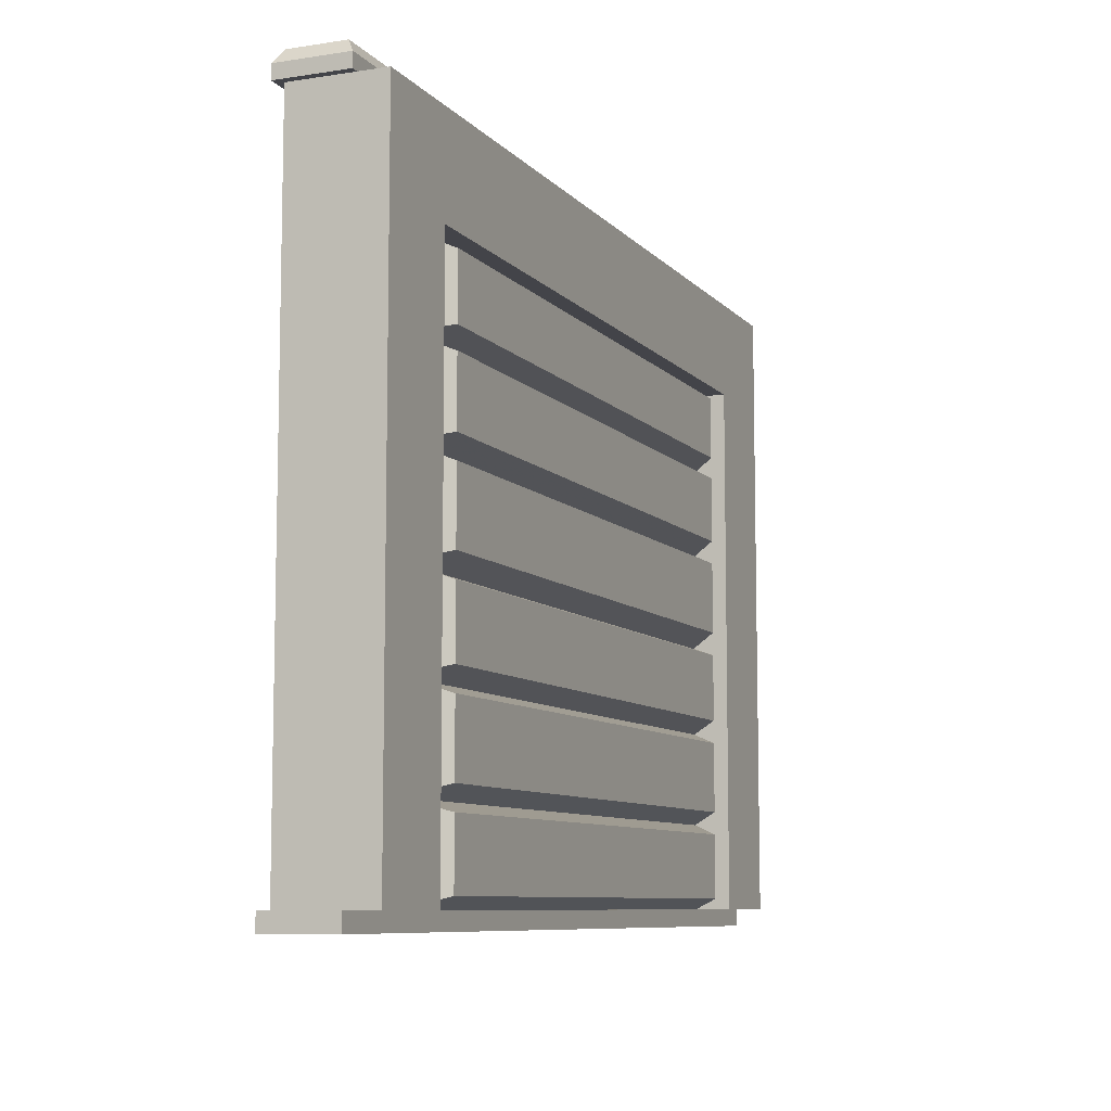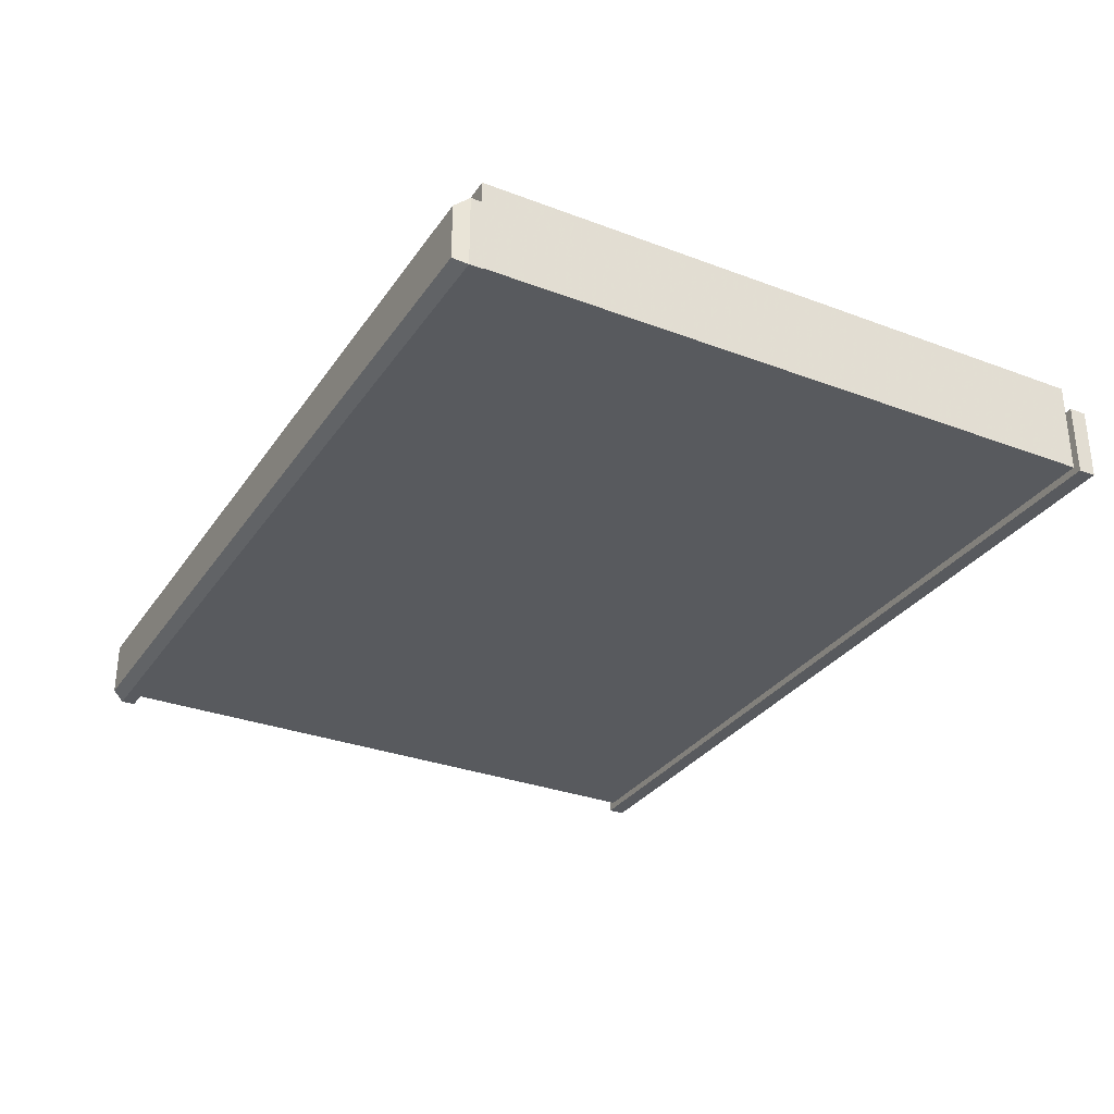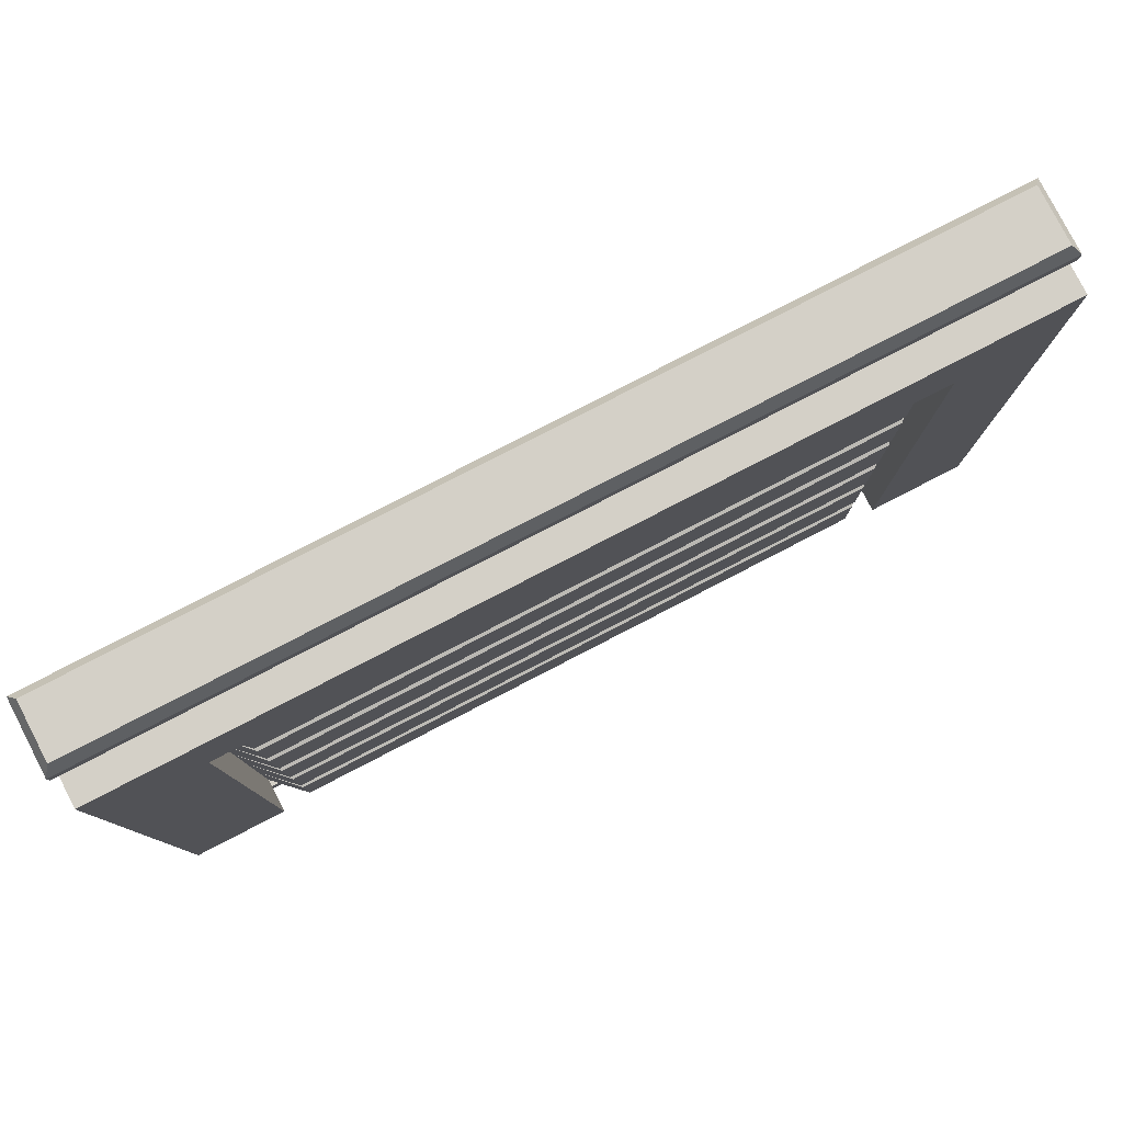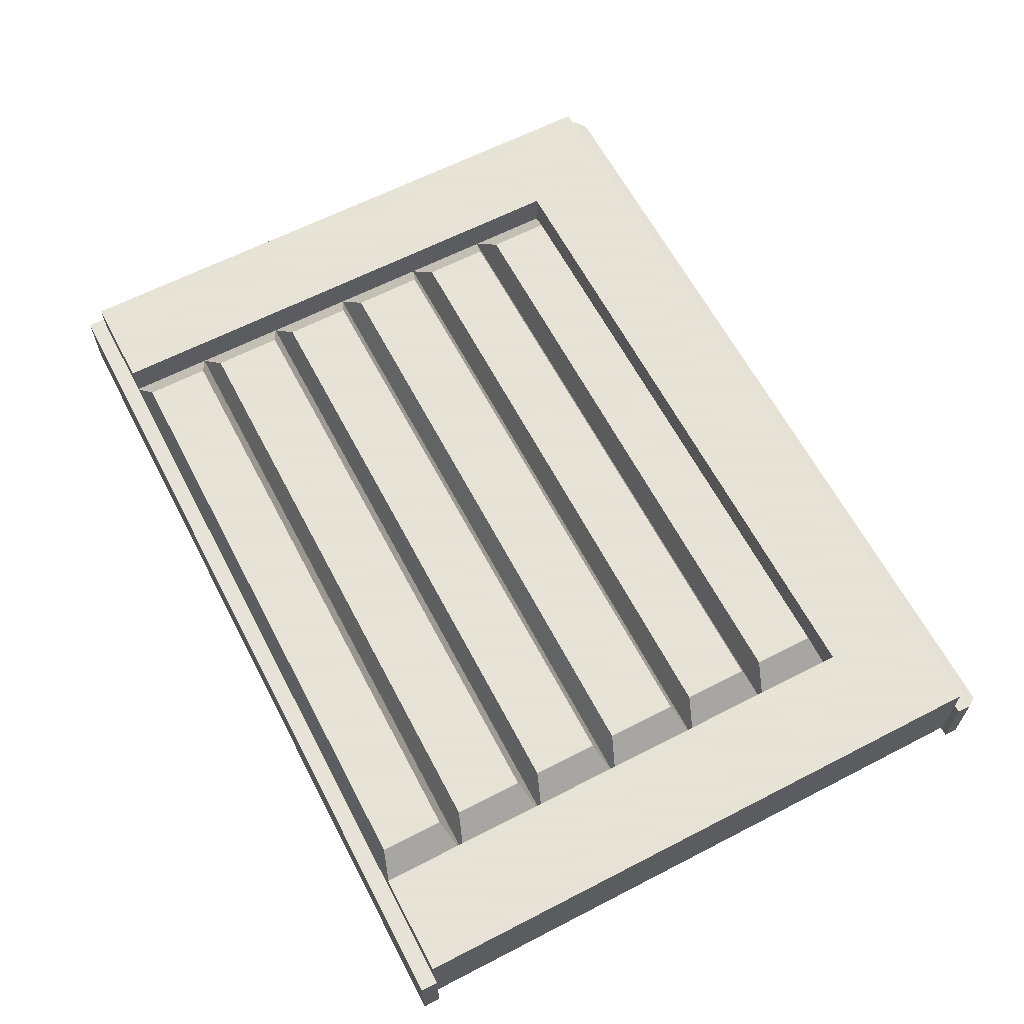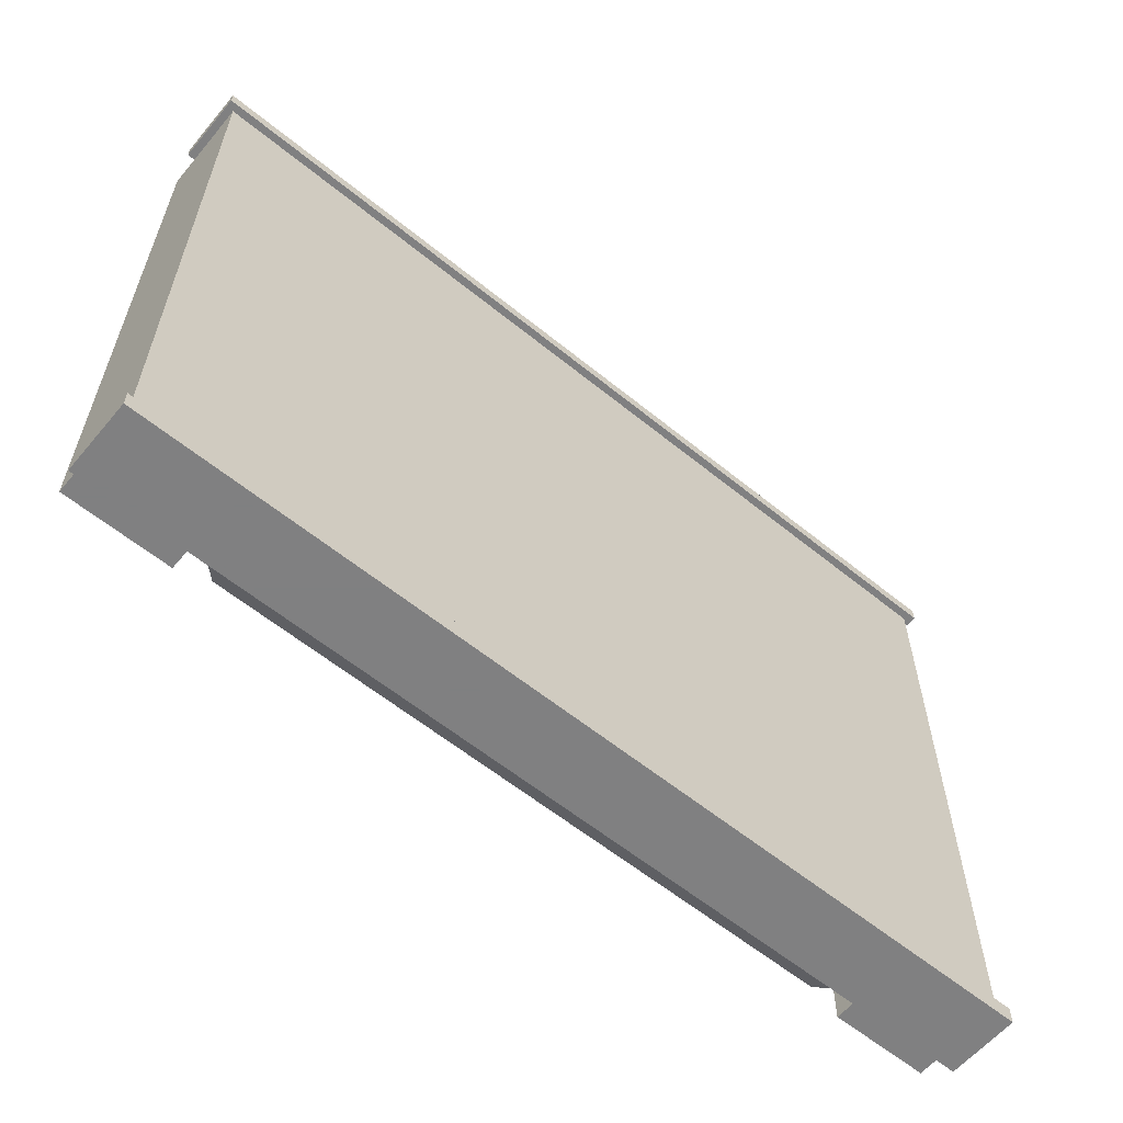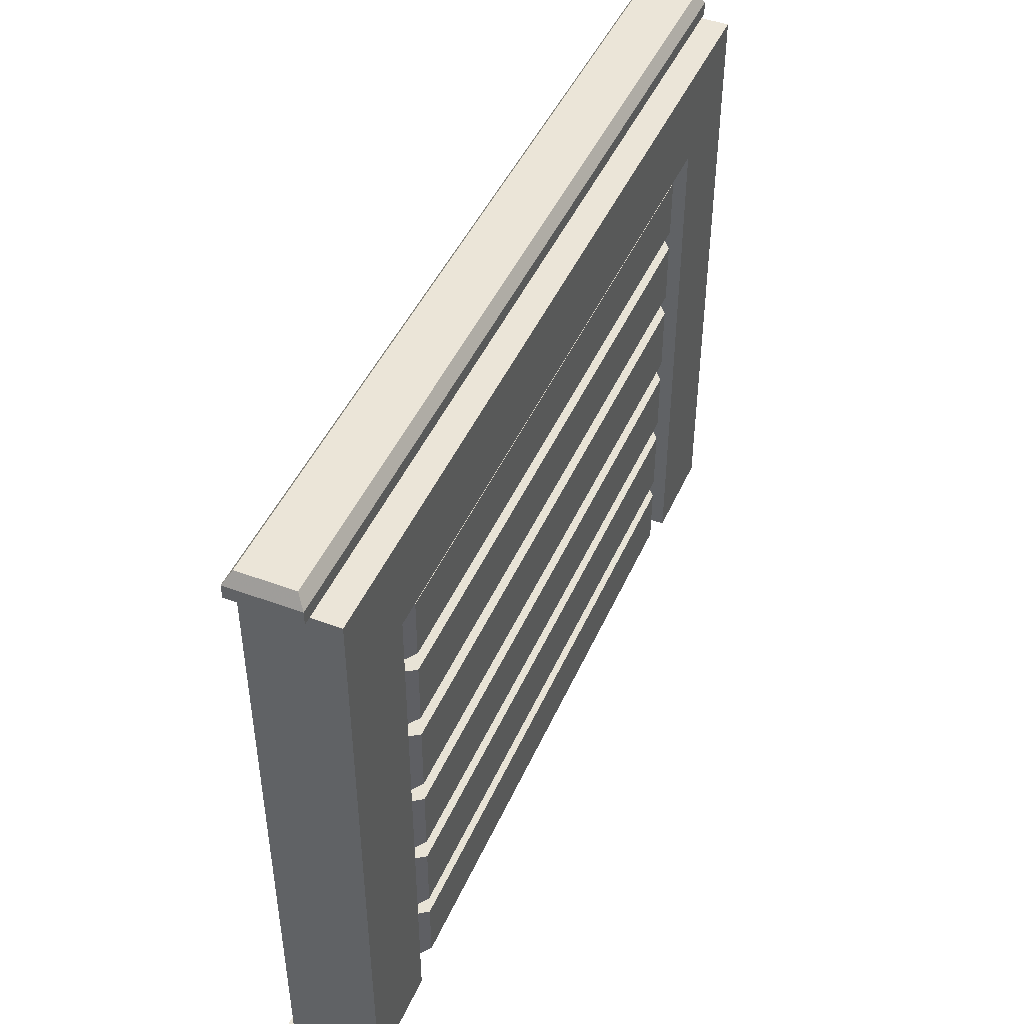
<metadata>
{"format":"obj","ext":"obj","renderer":"f3d","projection":"perspective","resolution":1024,"background":"white","views":[{"elev":-8.4,"azim":-67.3,"up":"+Y"},{"elev":-30.9,"azim":-118.4,"up":"+Z"},{"elev":79.9,"azim":-27.3,"up":"+Y"},{"elev":62.8,"azim":62.4,"up":"+Z"},{"elev":-60.0,"azim":140.2,"up":"+Y"},{"elev":45.8,"azim":-66.9,"up":"+Y"}]}
</metadata>
<code>
v -2.011 -0.01686 0.1263
v 2.011 -0.01686 0.1263
v -2.011 3.058 0.1263
v 2.011 3.058 0.1263
v -2.011 3.058 -0.1263
v 2.011 3.058 -0.1263
v -2.011 -0.01686 -0.1263
v 2.011 -0.01686 -0.1263
v 2.011 2.937 0.1263
v -2.011 2.937 0.1263
v -2.011 2.937 -0.1263
v 2.011 2.937 -0.1263
v 2.011 0.06107 0.1263
v -2.011 0.06107 0.1263
v -2.011 0.06107 -0.1263
v 2.011 0.06107 -0.1263
v -2.046 -0.01686 0.1612
v 2.046 -0.01686 0.1612
v 2.046 0.06107 0.1612
v -2.046 0.06107 0.1612
v -2.046 0.06107 -0.1612
v 2.046 0.06107 -0.1612
v 2.046 -0.01686 -0.1612
v -2.046 -0.01686 -0.1612
v 2.046 2.937 0.1612
v -2.046 2.937 0.1612
v 2.046 3 0.1612
v -2.046 3 0.1612
v -2.046 2.937 -0.1612
v -2.046 3 -0.1612
v 2.046 3 -0.1612
v 2.046 2.937 -0.1612
v 1.573 3 0.1612
v 1.547 3.058 0.1263
v 1.547 3.058 -0.1263
v 1.573 3 -0.1612
v 1.573 2.937 -0.1612
v 1.547 2.937 -0.1263
v 1.547 0.06107 -0.1263
v 1.573 0.06107 -0.1612
v 1.573 -0.01686 -0.1612
v 1.547 -0.01686 -0.1263
v 1.547 -0.01686 0.1263
v 1.573 -0.01686 0.1612
v 1.573 0.06107 0.1612
v 1.547 0.06107 0.1263
v 1.547 2.937 0.1263
v 1.573 2.937 0.1612
v -1.594 3 0.1612
v -1.567 3.058 0.1263
v -1.567 3.058 -0.1263
v -1.594 3 -0.1612
v -1.594 2.937 -0.1612
v -1.567 2.937 -0.1263
v -1.567 0.06107 -0.1263
v -1.594 0.06107 -0.1612
v -1.594 -0.01686 -0.1612
v -1.567 -0.01686 -0.1263
v -1.567 -0.01686 0.1263
v -1.594 -0.01686 0.1612
v -1.594 0.06107 0.1612
v -1.567 0.06107 0.1263
v -1.567 2.937 0.1263
v -1.594 2.937 0.1612
v -1.567 2.496 0.1263
v -2.011 2.496 0.1263
v -2.011 2.496 -0.1263
v -1.567 2.496 -0.1263
v 1.547 2.496 -0.1263
v 2.011 2.496 -0.1263
v 2.011 2.496 0.1263
v 1.547 2.496 0.1263
v -1.567 0.06107 0.2905
v -2.011 0.06107 0.2905
v -1.567 2.496 0.2905
v -2.011 2.496 0.2905
v 1.547 0.06107 0.2905
v 1.547 2.496 0.2905
v 2.011 0.06107 0.2905
v 2.011 2.496 0.2905
v -1.567 2.937 0.2905
v -2.011 2.937 0.2905
v 1.547 2.937 0.2905
v 2.011 2.937 0.2905
v 1.547 2.116 -0.1263
v -1.567 2.116 -0.1263
v -2.011 2.116 -0.1263
v -2.011 2.116 0.1263
v -2.011 2.116 0.2905
v -1.567 2.116 0.2905
v -1.567 2.116 0.1263
v 1.547 2.116 0.1263
v 1.547 2.116 0.2905
v 2.011 2.116 0.2905
v 2.011 2.116 0.1263
v 2.011 2.116 -0.1263
v 1.547 1.716 0.2905
v 1.547 1.716 0.1263
v -1.567 1.716 0.1263
v -1.567 1.716 0.2905
v -2.011 1.716 0.2905
v -2.011 1.716 0.1263
v -2.011 1.716 -0.1263
v -1.567 1.716 -0.1263
v 1.547 1.716 -0.1263
v 2.011 1.716 -0.1263
v 2.011 1.716 0.1263
v 2.011 1.716 0.2905
v 1.547 1.281 0.2905
v 1.547 1.281 0.1263
v -1.567 1.281 0.1263
v -1.567 1.281 0.2905
v -2.011 1.281 0.2905
v -2.011 1.281 0.1263
v -2.011 1.281 -0.1263
v -1.567 1.281 -0.1263
v 1.547 1.281 -0.1263
v 2.011 1.281 -0.1263
v 2.011 1.281 0.1263
v 2.011 1.281 0.2905
v 1.547 0.8752 0.2905
v 1.547 0.8752 0.1263
v -1.567 0.8752 0.1263
v -1.567 0.8752 0.2905
v -2.011 0.8752 0.2905
v -2.011 0.8752 0.1263
v -2.011 0.8752 -0.1263
v -1.567 0.8752 -0.1263
v 1.547 0.8752 -0.1263
v 2.011 0.8752 -0.1263
v 2.011 0.8752 0.1263
v 2.011 0.8752 0.2905
v 1.547 0.4515 0.1263
v -1.567 0.4515 0.1263
v -1.567 0.4515 0.2905
v -2.011 0.4515 0.2905
v -2.011 0.4515 0.1263
v -2.011 0.4515 -0.1263
v -1.567 0.4515 -0.1263
v 1.547 0.4515 -0.1263
v 2.011 0.4515 -0.1263
v 2.011 0.4515 0.1263
v 2.011 0.4515 0.2905
v 1.547 0.4515 0.2905
v 1.399 2.448 0.2735
v -1.42 2.448 0.2735
v -1.42 2.164 0.2735
v 1.399 2.164 0.2735
v 1.399 0.4025 0.2735
v -1.42 0.4025 0.2735
v -1.42 0.1101 0.2735
v 1.399 0.1101 0.2735
v -1.42 2.066 0.2735
v 1.399 2.066 0.2735
v -1.42 1.767 0.2735
v 1.399 1.767 0.2735
v 1.399 1.662 0.2735
v -1.42 1.662 0.2735
v -1.42 1.336 0.2735
v 1.399 1.336 0.2735
v 1.399 1.23 0.2735
v -1.42 1.23 0.2735
v -1.42 0.9261 0.2735
v 1.399 0.9261 0.2735
v 1.399 0.822 0.2735
v -1.42 0.822 0.2735
v -1.42 0.5047 0.2735
v 1.399 0.5047 0.2735
f 17 60 61 20
f 3 50 51 5
f 21 56 57 24
f 7 58 59 1
f 18 23 22 19
f 24 17 20 21
f 26 64 49 28
f 29 26 28 30
f 30 52 53 29
f 25 32 31 27
f 89 90 75 76
f 87 88 66 67
f 67 68 86 87
f 95 96 70 71
f 1 59 60 17
f 62 14 20 61
f 15 55 56 21
f 58 7 24 57
f 2 8 23 18
f 16 13 19 22
f 7 1 17 24
f 14 15 21 20
f 10 63 64 26
f 50 3 28 49
f 11 10 26 29
f 3 5 30 28
f 5 51 52 30
f 54 11 29 53
f 9 12 32 25
f 6 4 27 31
f 4 34 33 27
f 35 34 4 6
f 36 35 6 31
f 37 36 31 32
f 12 38 37 32
f 96 85 69 70
f 40 39 16 22
f 41 40 22 23
f 8 42 41 23
f 43 42 8 2
f 44 43 2 18
f 45 44 18 19
f 13 46 45 19
f 78 93 94 80
f 48 47 9 25
f 33 48 25 27
f 34 50 49 33
f 51 50 34 35
f 52 51 35 36
f 53 52 36 37
f 38 54 53 37
f 86 68 69 85
f 56 55 39 40
f 57 56 40 41
f 42 58 57 41
f 59 58 42 43
f 60 59 43 44
f 61 60 44 45
f 46 62 61 45
f 145 146 147 148
f 64 63 47 48
f 49 64 48 33
f 76 75 81 82
f 67 66 10 11
f 11 54 68 67
f 69 68 54 38
f 70 69 38 12
f 71 70 12 9
f 83 78 80 84
f 81 75 78 83
f 14 62 73 74
f 91 65 75 90
f 66 88 89 76
f 72 92 93 78
f 46 13 79 77
f 95 71 80 94
f 63 10 82 81
f 10 66 76 82
f 71 9 84 80
f 9 47 83 84
f 65 72 78 75
f 47 63 81 83
f 55 139 140 39
f 138 139 55 15
f 15 14 137 138
f 136 137 14 74
f 74 73 135 136
f 62 134 135 73
f 149 150 151 152
f 144 133 46 77
f 143 144 77 79
f 13 142 143 79
f 13 16 141 142
f 39 140 141 16
f 93 92 98 97
f 154 153 155 156
f 100 99 91 90
f 101 100 90 89
f 89 88 102 101
f 103 102 88 87
f 87 86 104 103
f 105 104 86 85
f 106 105 85 96
f 107 106 96 95
f 108 107 95 94
f 94 93 97 108
f 97 98 110 109
f 157 158 159 160
f 112 111 99 100
f 113 112 100 101
f 101 102 114 113
f 115 114 102 103
f 103 104 116 115
f 117 116 104 105
f 118 117 105 106
f 119 118 106 107
f 120 119 107 108
f 108 97 109 120
f 109 110 122 121
f 161 162 163 164
f 124 123 111 112
f 125 124 112 113
f 113 114 126 125
f 127 126 114 115
f 115 116 128 127
f 129 128 116 117
f 130 129 117 118
f 131 130 118 119
f 132 131 119 120
f 120 109 121 132
f 165 166 167 168
f 135 134 123 124
f 136 135 124 125
f 125 126 137 136
f 138 137 126 127
f 127 128 139 138
f 140 139 128 129
f 141 140 129 130
f 142 141 130 131
f 143 142 131 132
f 132 121 144 143
f 121 122 133 144
f 72 65 146 145
f 65 91 147 146
f 91 92 148 147
f 92 72 145 148
f 133 134 150 149
f 134 62 151 150
f 62 46 152 151
f 46 133 149 152
f 92 91 153 154
f 91 99 155 153
f 99 98 156 155
f 98 92 154 156
f 98 99 158 157
f 99 111 159 158
f 111 110 160 159
f 110 98 157 160
f 110 111 162 161
f 111 123 163 162
f 123 122 164 163
f 122 110 161 164
f 122 123 166 165
f 123 134 167 166
f 134 133 168 167
f 133 122 165 168

</code>
